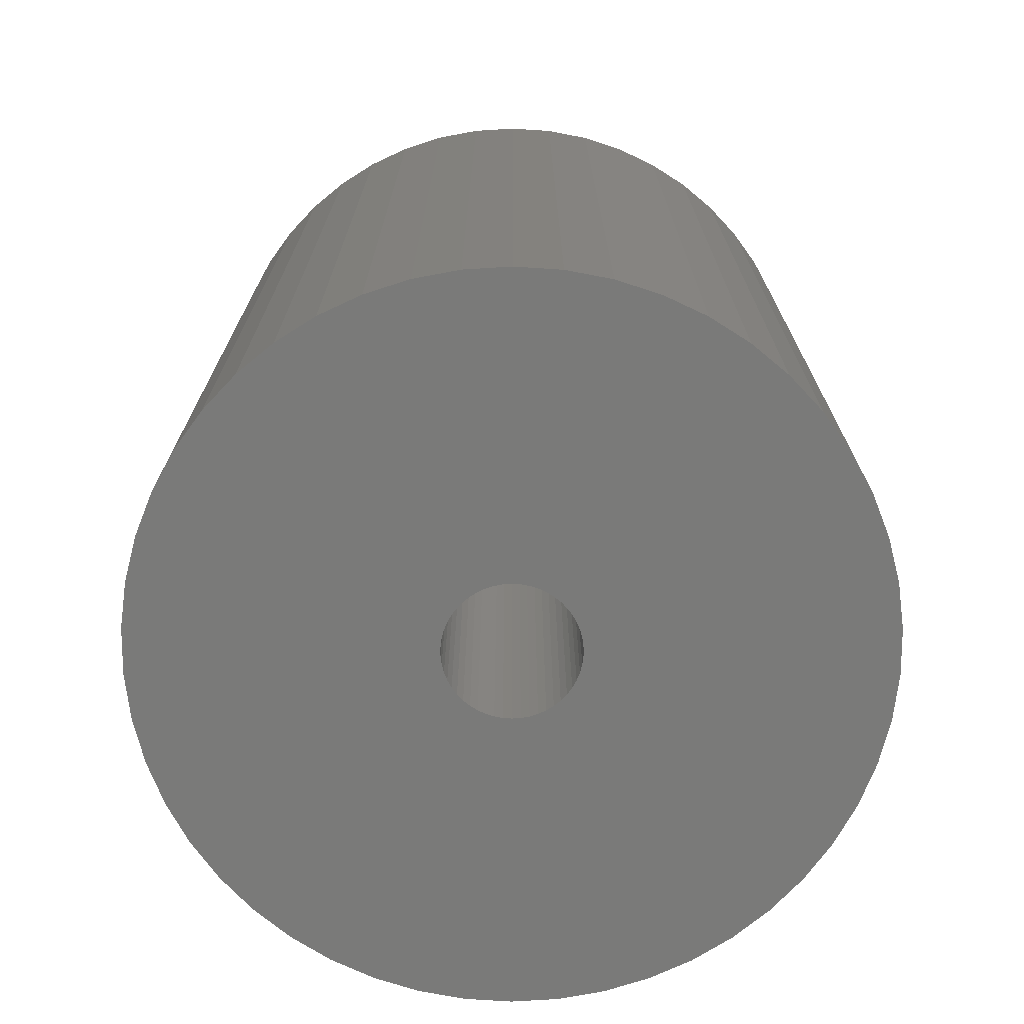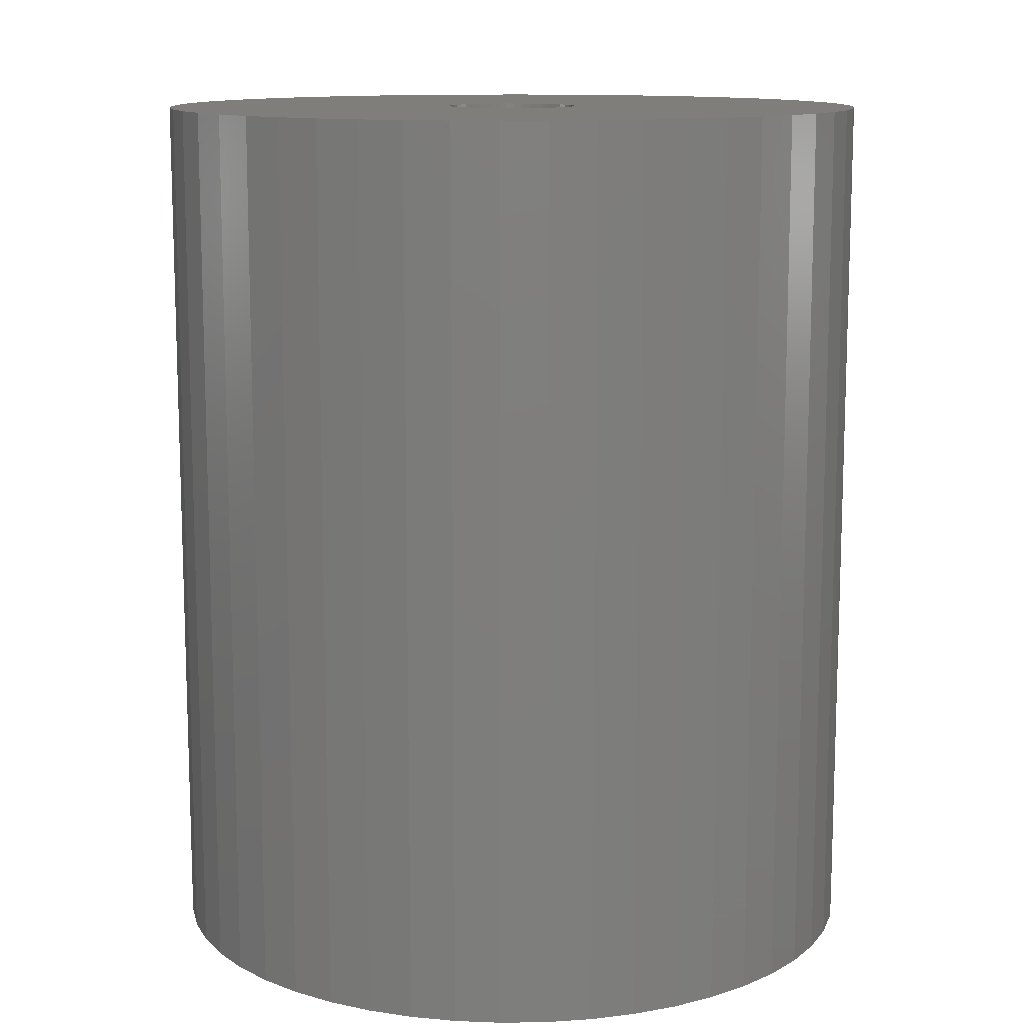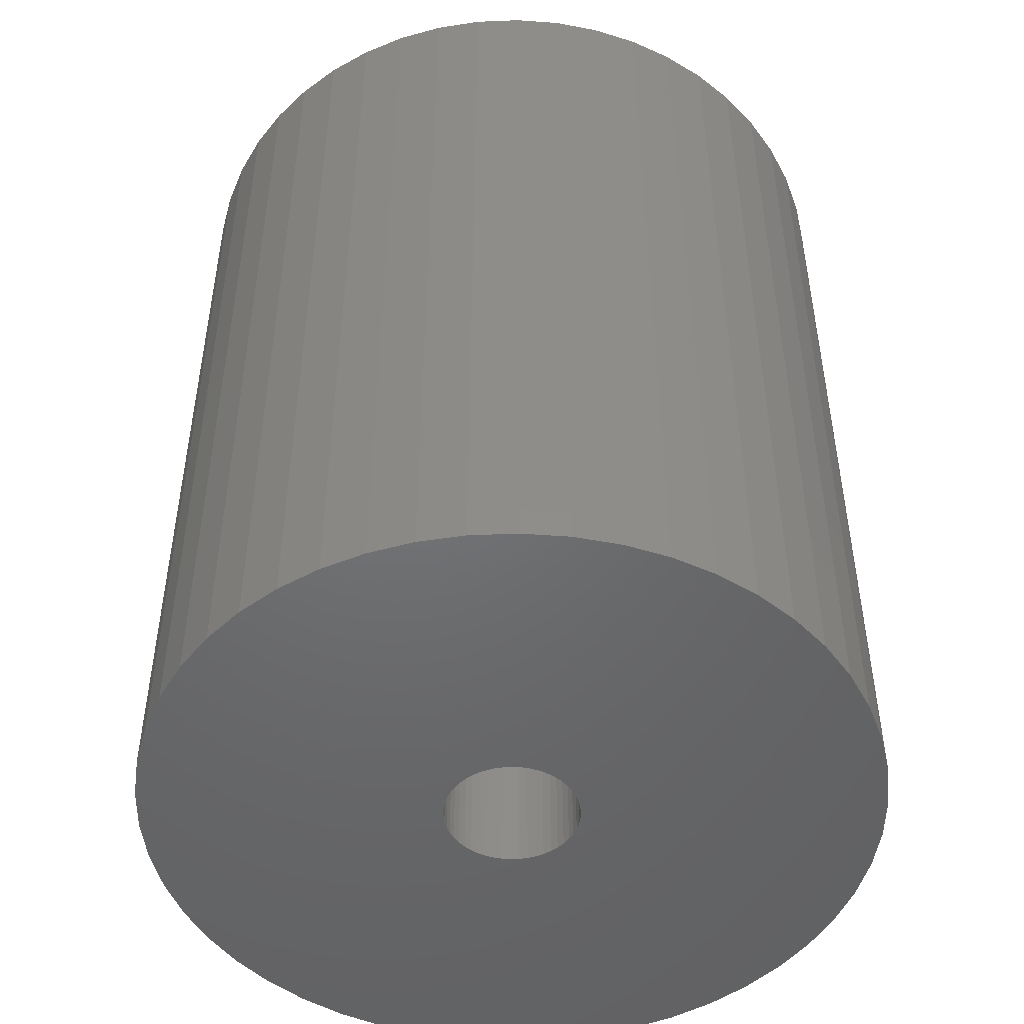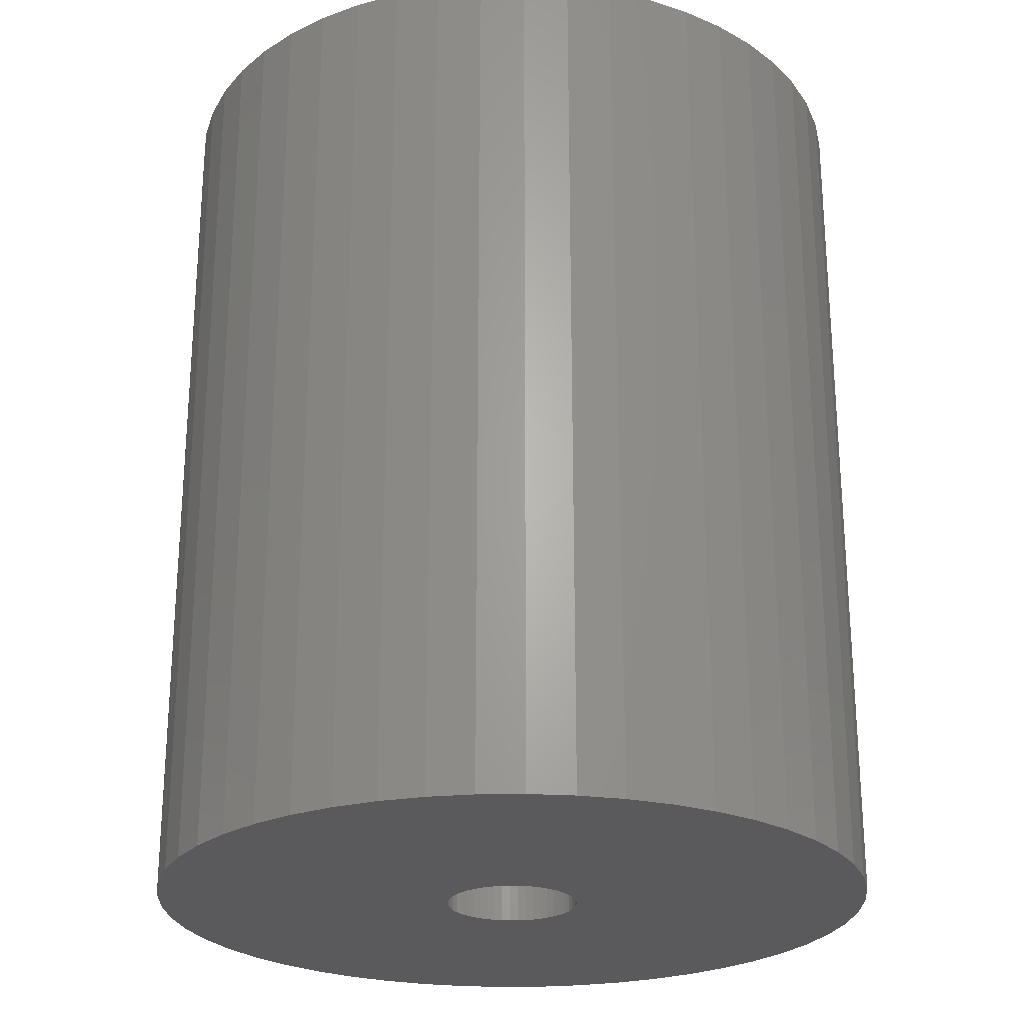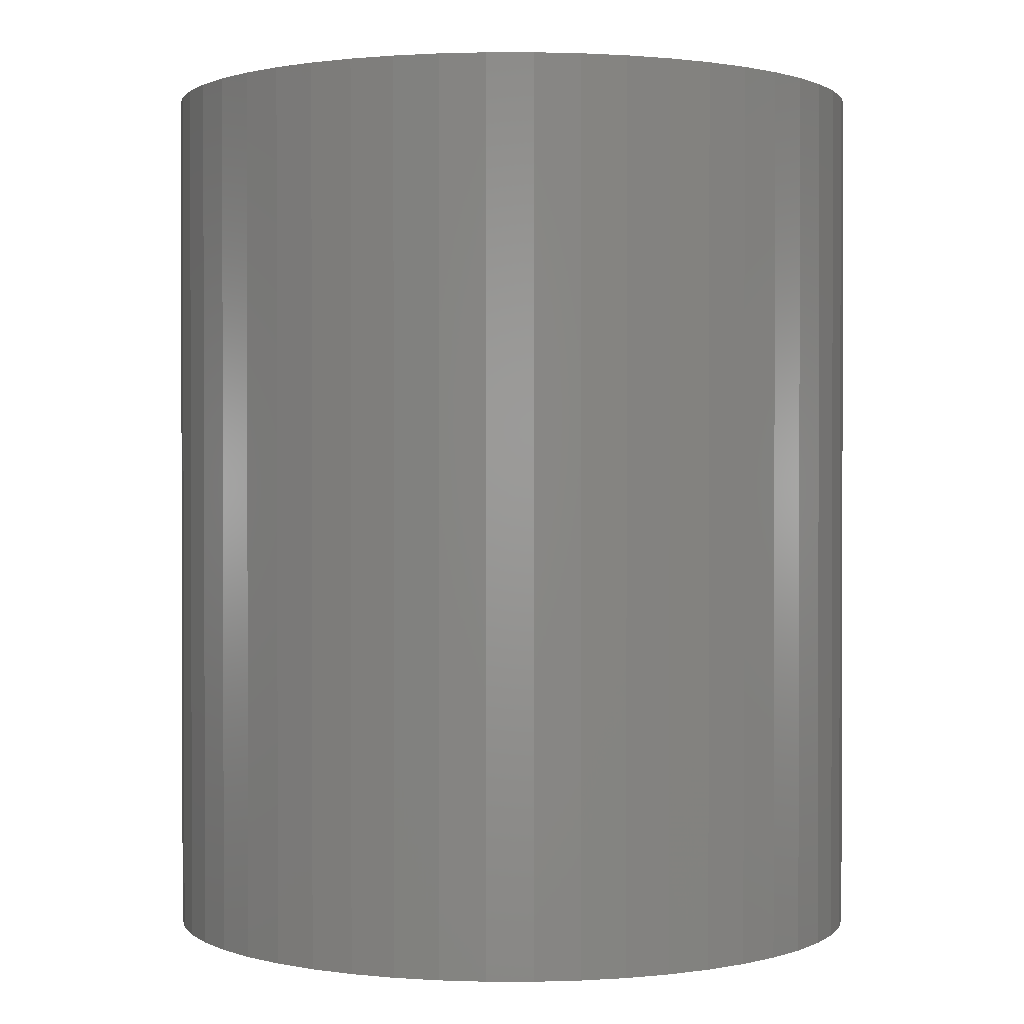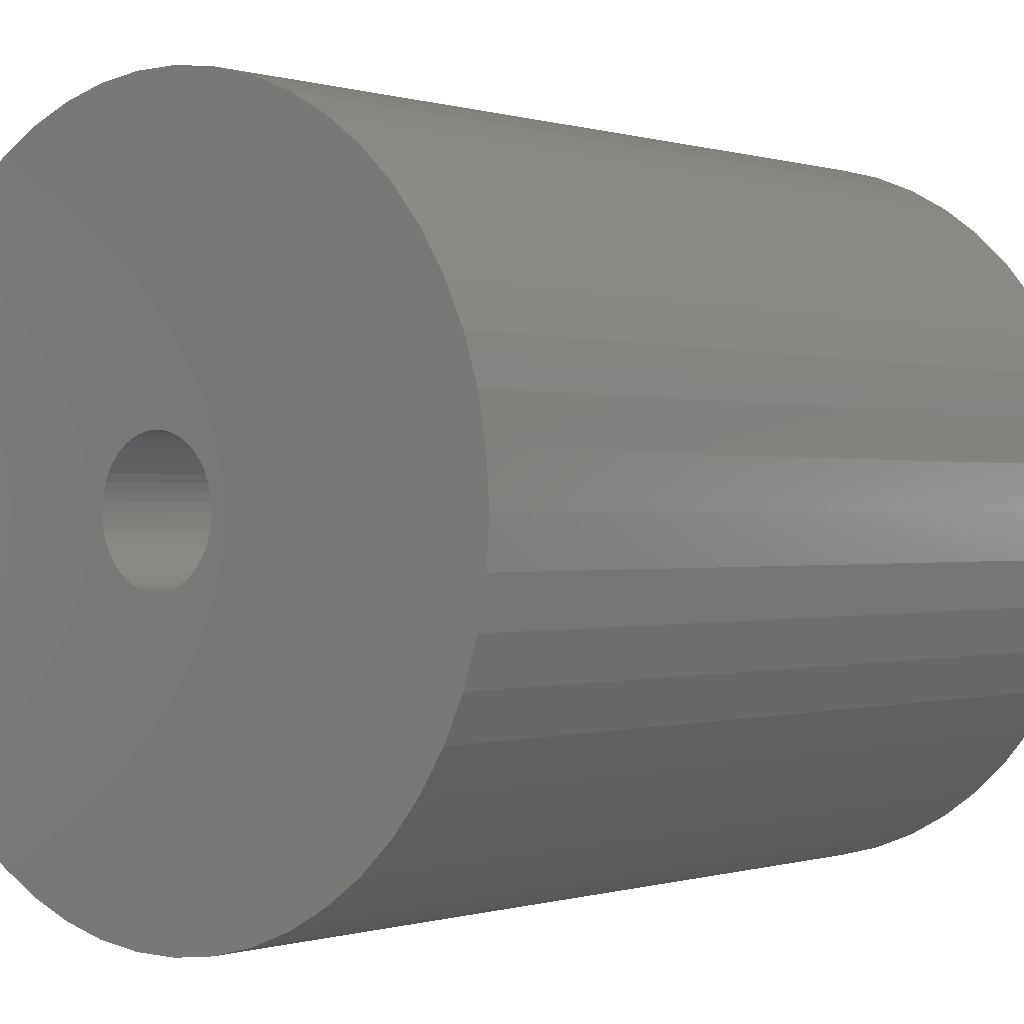
<metadata>
{"format":"stl","ext":"stl","renderer":"f3d","projection":"perspective","resolution":1024,"background":"white","views":[{"elev":-73.0,"azim":-32.5,"up":"+Z"},{"elev":11.9,"azim":19.8,"up":"+Z"},{"elev":-48.9,"azim":-127.0,"up":"+Z"},{"elev":-24.8,"azim":-164.0,"up":"+Z"},{"elev":1.0,"azim":-93.3,"up":"+Z"},{"elev":-0.1,"azim":40.9,"up":"+Y"}]}
</metadata>
<code>
# stl→obj: 200 verts, 400 faces
v 24.5 0 30
v 24.31 3.071 -30
v 24.31 3.071 30
v 24.5 0 -30
v -24.5 0 -30
v -24.31 3.071 30
v -24.31 3.071 -30
v -24.5 0 30
v 1.538 24.45 -30
v -1.538 24.45 30
v 1.538 24.45 30
v -1.538 24.45 -30
v -1.538 -24.45 -30
v 1.538 -24.45 30
v -1.538 -24.45 30
v 1.538 -24.45 -30
v 17.86 16.77 -30
v 15.62 18.88 30
v 17.86 16.77 30
v 15.62 18.88 -30
v -15.62 18.88 -30
v -17.86 16.77 30
v -15.62 18.88 30
v -17.86 16.77 -30
v -7.571 23.3 -30
v -10.43 22.17 30
v -7.571 23.3 30
v -10.43 22.17 -30
v 21.47 -11.8 30
v 22.78 -9.019 -30
v 22.78 -9.019 30
v 21.47 -11.8 -30
v 22.78 9.019 30
v 21.47 11.8 -30
v 21.47 11.8 30
v 22.78 9.019 -30
v 19.82 14.4 -30
v 19.82 14.4 30
v 10.43 22.17 -30
v 7.571 23.3 30
v 10.43 22.17 30
v 7.571 23.3 -30
v 13.13 20.69 -30
v 13.13 20.69 30
v -22.78 9.019 -30
v -21.47 11.8 30
v -21.47 11.8 -30
v -22.78 9.019 30
v -19.82 14.4 -30
v -19.82 14.4 30
v -23.73 6.093 -30
v -23.73 6.093 30
v -4.591 24.07 -30
v -4.591 24.07 30
v 23.73 6.093 30
v 23.73 6.093 -30
v 4.591 24.07 30
v 4.591 24.07 -30
v 4.5 0 30
v 4.465 0.564 30
v 24.31 -3.071 30
v 4.359 1.119 30
v 4.465 -0.564 30
v 4.184 1.657 30
v 23.73 -6.093 30
v 3.943 2.168 30
v 4.359 -1.119 30
v 3.641 2.645 30
v 3.28 3.08 30
v 4.184 -1.657 30
v 2.868 3.467 30
v 2.411 3.799 30
v 3.943 -2.168 30
v 1.916 4.072 30
v 19.82 -14.4 30
v 1.391 4.28 30
v 3.641 -2.645 30
v 17.86 -16.77 30
v 0.8432 4.42 30
v 0.2826 4.491 30
v -0.2826 4.491 30
v -0.8432 4.42 30
v -1.391 4.28 30
v -1.916 4.072 30
v -2.411 3.799 30
v -13.13 20.69 30
v -2.868 3.467 30
v -3.28 3.08 30
v -3.641 2.645 30
v 3.28 -3.08 30
v 15.62 -18.88 30
v 2.868 -3.467 30
v 13.13 -20.69 30
v 2.411 -3.799 30
v 10.43 -22.17 30
v 1.916 -4.072 30
v 7.571 -23.3 30
v 1.391 -4.28 30
v 4.591 -24.07 30
v 0.8432 -4.42 30
v 0.2826 -4.491 30
v -0.2826 -4.491 30
v -0.8432 -4.42 30
v -4.591 -24.07 30
v -1.391 -4.28 30
v -7.571 -23.3 30
v -1.916 -4.072 30
v -10.43 -22.17 30
v -2.411 -3.799 30
v -13.13 -20.69 30
v -2.868 -3.467 30
v -15.62 -18.88 30
v -3.28 -3.08 30
v -17.86 -16.77 30
v -3.641 -2.645 30
v -19.82 -14.4 30
v -3.943 -2.168 30
v -21.47 -11.8 30
v -4.184 -1.657 30
v -22.78 -9.019 30
v -4.359 -1.119 30
v -23.73 -6.093 30
v -4.465 -0.564 30
v -24.31 -3.071 30
v -4.5 0 30
v -3.943 2.168 30
v -4.184 1.657 30
v -4.359 1.119 30
v -4.465 0.564 30
v -13.13 20.69 -30
v 24.31 -3.071 -30
v 19.82 -14.4 -30
v 17.86 -16.77 -30
v 23.73 -6.093 -30
v -21.47 -11.8 -30
v -22.78 -9.019 -30
v 4.5 0 -30
v 4.465 -0.564 -30
v 4.359 -1.119 -30
v 4.465 0.564 -30
v 4.184 -1.657 -30
v 3.943 -2.168 -30
v 4.359 1.119 -30
v 3.641 -2.645 -30
v 3.28 -3.08 -30
v 15.62 -18.88 -30
v 4.184 1.657 -30
v 2.868 -3.467 -30
v 13.13 -20.69 -30
v 2.411 -3.799 -30
v 10.43 -22.17 -30
v 3.943 2.168 -30
v 1.916 -4.072 -30
v 7.571 -23.3 -30
v 1.391 -4.28 -30
v 4.591 -24.07 -30
v 3.641 2.645 -30
v 0.8432 -4.42 -30
v 0.2826 -4.491 -30
v -0.2826 -4.491 -30
v -0.8432 -4.42 -30
v -4.591 -24.07 -30
v -1.391 -4.28 -30
v -7.571 -23.3 -30
v -1.916 -4.072 -30
v -10.43 -22.17 -30
v -2.411 -3.799 -30
v -13.13 -20.69 -30
v -2.868 -3.467 -30
v -15.62 -18.88 -30
v -3.28 -3.08 -30
v -17.86 -16.77 -30
v -3.641 -2.645 -30
v 3.28 3.08 -30
v 2.868 3.467 -30
v 2.411 3.799 -30
v 1.916 4.072 -30
v 1.391 4.28 -30
v 0.8432 4.42 -30
v 0.2826 4.491 -30
v -0.2826 4.491 -30
v -0.8432 4.42 -30
v -1.391 4.28 -30
v -1.916 4.072 -30
v -2.411 3.799 -30
v -2.868 3.467 -30
v -3.28 3.08 -30
v -3.641 2.645 -30
v -3.943 2.168 -30
v -4.184 1.657 -30
v -4.359 1.119 -30
v -4.465 0.564 -30
v -4.5 0 -30
v -19.82 -14.4 -30
v -3.943 -2.168 -30
v -4.184 -1.657 -30
v -4.359 -1.119 -30
v -23.73 -6.093 -30
v -4.465 -0.564 -30
v -24.31 -3.071 -30
f 1 2 3
f 2 1 4
f 5 6 7
f 6 5 8
f 9 10 11
f 10 9 12
f 13 14 15
f 14 13 16
f 17 18 19
f 18 17 20
f 21 22 23
f 22 21 24
f 25 26 27
f 26 25 28
f 29 30 31
f 30 29 32
f 33 34 35
f 34 33 36
f 35 37 38
f 37 35 34
f 39 40 41
f 40 39 42
f 43 41 44
f 41 43 39
f 45 46 47
f 46 45 48
f 49 22 24
f 22 49 50
f 51 48 45
f 48 51 52
f 53 27 54
f 27 53 25
f 55 36 33
f 36 55 56
f 3 56 55
f 56 3 2
f 38 17 19
f 17 38 37
f 42 57 40
f 57 42 58
f 58 11 57
f 11 58 9
f 20 44 18
f 44 20 43
f 47 50 49
f 50 47 46
f 7 52 51
f 52 7 6
f 59 1 3
f 60 3 55
f 1 59 61
f 62 55 33
f 63 61 59
f 64 33 35
f 61 63 65
f 66 35 38
f 67 65 63
f 68 38 19
f 65 67 31
f 69 19 18
f 70 31 67
f 71 18 44
f 31 70 29
f 72 44 41
f 73 29 70
f 74 41 40
f 29 73 75
f 76 40 57
f 77 75 73
f 75 77 78
f 3 60 59
f 55 62 60
f 33 64 62
f 35 66 64
f 38 68 66
f 19 69 68
f 18 71 69
f 44 72 71
f 41 74 72
f 79 57 11
f 40 76 74
f 57 79 76
f 11 80 79
f 11 81 80
f 10 81 11
f 81 10 82
f 54 82 10
f 82 54 83
f 27 83 54
f 83 27 84
f 26 84 27
f 84 26 85
f 86 85 26
f 85 86 87
f 23 87 86
f 87 23 88
f 88 22 89
f 22 88 23
f 90 78 77
f 78 90 91
f 92 91 90
f 91 92 93
f 94 93 92
f 93 94 95
f 96 95 94
f 95 96 97
f 98 97 96
f 97 98 99
f 100 99 98
f 99 100 14
f 101 14 100
f 102 14 101
f 15 102 103
f 104 103 105
f 102 15 14
f 106 105 107
f 108 107 109
f 110 109 111
f 112 111 113
f 114 113 115
f 116 115 117
f 118 117 119
f 120 119 121
f 122 121 123
f 103 104 15
f 124 123 125
f 50 89 22
f 89 50 126
f 105 106 104
f 46 126 50
f 107 108 106
f 126 46 127
f 109 110 108
f 48 127 46
f 111 112 110
f 127 48 128
f 113 114 112
f 52 128 48
f 115 116 114
f 128 52 129
f 117 118 116
f 6 129 52
f 119 120 118
f 129 6 125
f 121 122 120
f 8 125 6
f 123 124 122
f 125 8 124
f 28 86 26
f 86 28 130
f 130 23 86
f 23 130 21
f 12 54 10
f 54 12 53
f 61 4 1
f 4 61 131
f 78 132 75
f 132 78 133
f 31 134 65
f 134 31 30
f 65 131 61
f 131 65 134
f 135 120 136
f 120 135 118
f 137 4 131
f 138 131 134
f 4 137 2
f 139 134 30
f 140 2 137
f 141 30 32
f 2 140 56
f 142 32 132
f 143 56 140
f 144 132 133
f 56 143 36
f 145 133 146
f 147 36 143
f 148 146 149
f 36 147 34
f 150 149 151
f 152 34 147
f 153 151 154
f 34 152 37
f 155 154 156
f 157 37 152
f 37 157 17
f 131 138 137
f 134 139 138
f 30 141 139
f 32 142 141
f 132 144 142
f 133 145 144
f 146 148 145
f 149 150 148
f 151 153 150
f 158 156 16
f 154 155 153
f 156 158 155
f 16 159 158
f 16 160 159
f 13 160 16
f 160 13 161
f 162 161 13
f 161 162 163
f 164 163 162
f 163 164 165
f 166 165 164
f 165 166 167
f 168 167 166
f 167 168 169
f 170 169 168
f 169 170 171
f 171 172 173
f 172 171 170
f 174 17 157
f 17 174 20
f 175 20 174
f 20 175 43
f 176 43 175
f 43 176 39
f 177 39 176
f 39 177 42
f 178 42 177
f 42 178 58
f 179 58 178
f 58 179 9
f 180 9 179
f 181 9 180
f 12 181 182
f 53 182 183
f 181 12 9
f 25 183 184
f 28 184 185
f 130 185 186
f 21 186 187
f 24 187 188
f 49 188 189
f 47 189 190
f 45 190 191
f 51 191 192
f 182 53 12
f 7 192 193
f 194 173 172
f 173 194 195
f 183 25 53
f 135 195 194
f 184 28 25
f 195 135 196
f 185 130 28
f 136 196 135
f 186 21 130
f 196 136 197
f 187 24 21
f 198 197 136
f 188 49 24
f 197 198 199
f 189 47 49
f 200 199 198
f 190 45 47
f 199 200 193
f 191 51 45
f 5 193 200
f 192 7 51
f 193 5 7
f 151 93 95
f 93 151 149
f 146 78 91
f 78 146 133
f 75 32 29
f 32 75 132
f 136 122 198
f 122 136 120
f 154 95 97
f 95 154 151
f 156 97 99
f 97 156 154
f 16 99 14
f 99 16 156
f 162 15 104
f 15 162 13
f 166 106 108
f 106 166 164
f 164 104 106
f 104 164 162
f 172 116 194
f 116 172 114
f 172 112 114
f 112 172 170
f 198 124 200
f 124 198 122
f 200 8 5
f 8 200 124
f 149 91 93
f 91 149 146
f 194 118 135
f 118 194 116
f 168 108 110
f 108 168 166
f 170 110 112
f 110 170 168
f 137 60 140
f 60 137 59
f 125 192 129
f 192 125 193
f 181 80 81
f 80 181 180
f 159 102 101
f 102 159 160
f 175 69 71
f 69 175 174
f 187 87 88
f 87 187 186
f 184 83 84
f 83 184 183
f 141 67 139
f 67 141 70
f 147 66 152
f 66 147 64
f 140 62 143
f 62 140 60
f 178 74 76
f 74 178 177
f 179 76 79
f 76 179 178
f 176 71 72
f 71 176 175
f 127 189 126
f 189 127 190
f 128 190 127
f 190 128 191
f 185 84 85
f 84 185 184
f 183 82 83
f 82 183 182
f 153 98 96
f 98 153 155
f 143 64 147
f 64 143 62
f 157 69 174
f 69 157 68
f 152 68 157
f 68 152 66
f 180 79 80
f 79 180 179
f 177 72 74
f 72 177 176
f 126 188 89
f 188 126 189
f 89 187 88
f 187 89 188
f 129 191 128
f 191 129 192
f 186 85 87
f 85 186 185
f 182 81 82
f 81 182 181
f 138 59 137
f 59 138 63
f 144 73 142
f 73 144 77
f 139 63 138
f 63 139 67
f 117 196 119
f 196 117 195
f 115 195 117
f 195 115 173
f 148 94 92
f 94 148 150
f 142 70 141
f 70 142 73
f 161 105 103
f 105 161 163
f 113 173 115
f 173 113 171
f 119 197 121
f 197 119 196
f 145 77 144
f 77 145 90
f 150 96 94
f 96 150 153
f 160 103 102
f 103 160 161
f 121 199 123
f 199 121 197
f 123 193 125
f 193 123 199
f 145 92 90
f 92 145 148
f 155 100 98
f 100 155 158
f 158 101 100
f 101 158 159
f 169 113 111
f 113 169 171
f 167 111 109
f 111 167 169
f 163 107 105
f 107 163 165
f 165 109 107
f 109 165 167

</code>
